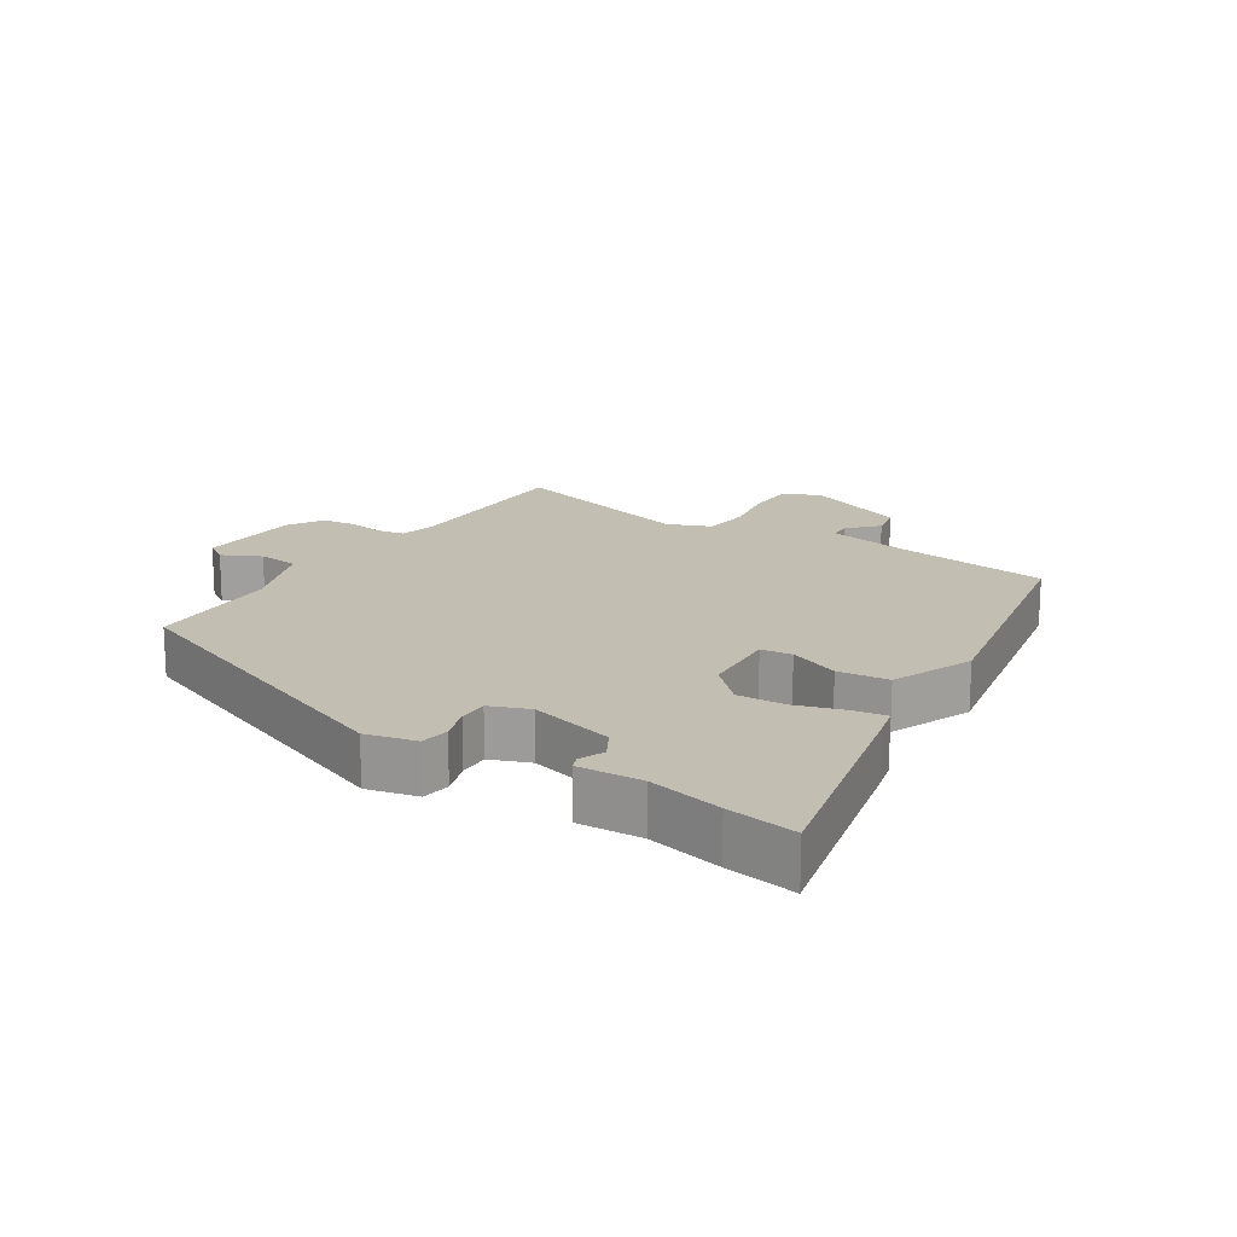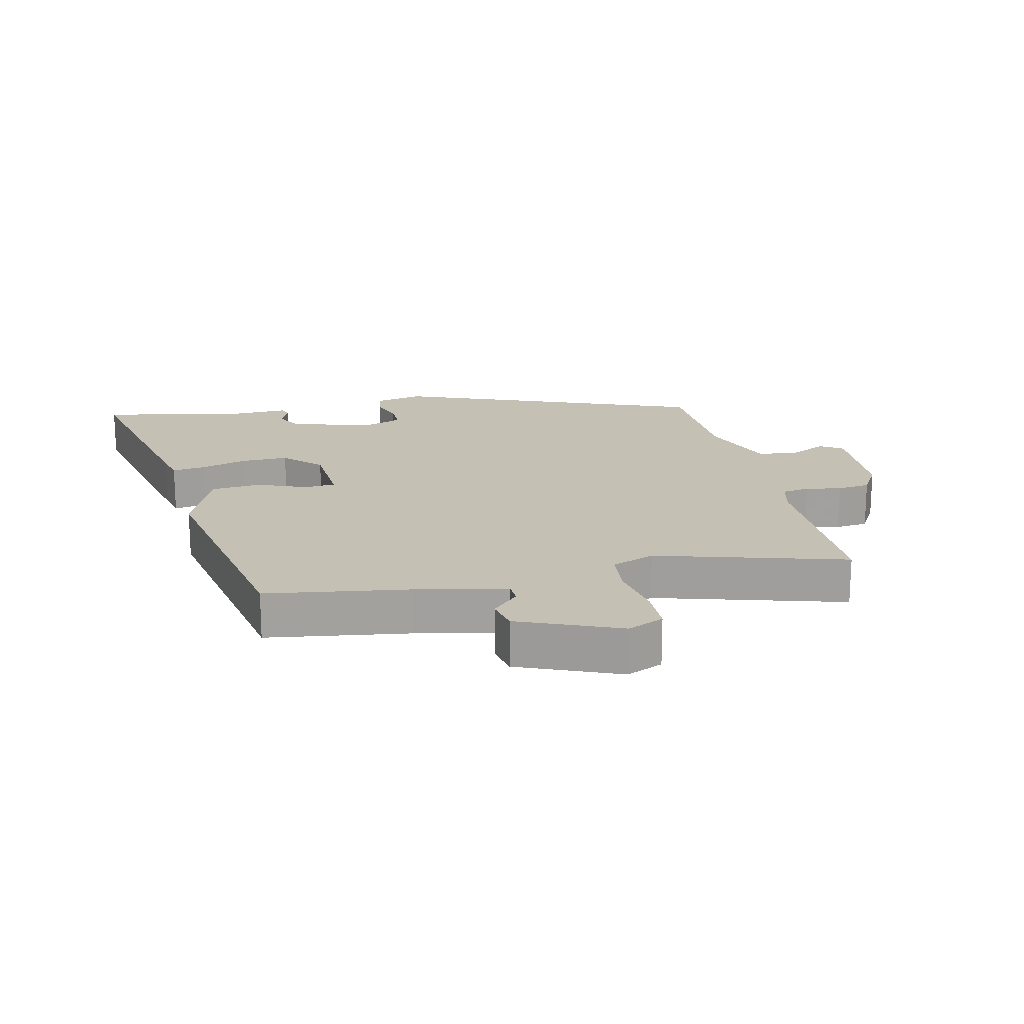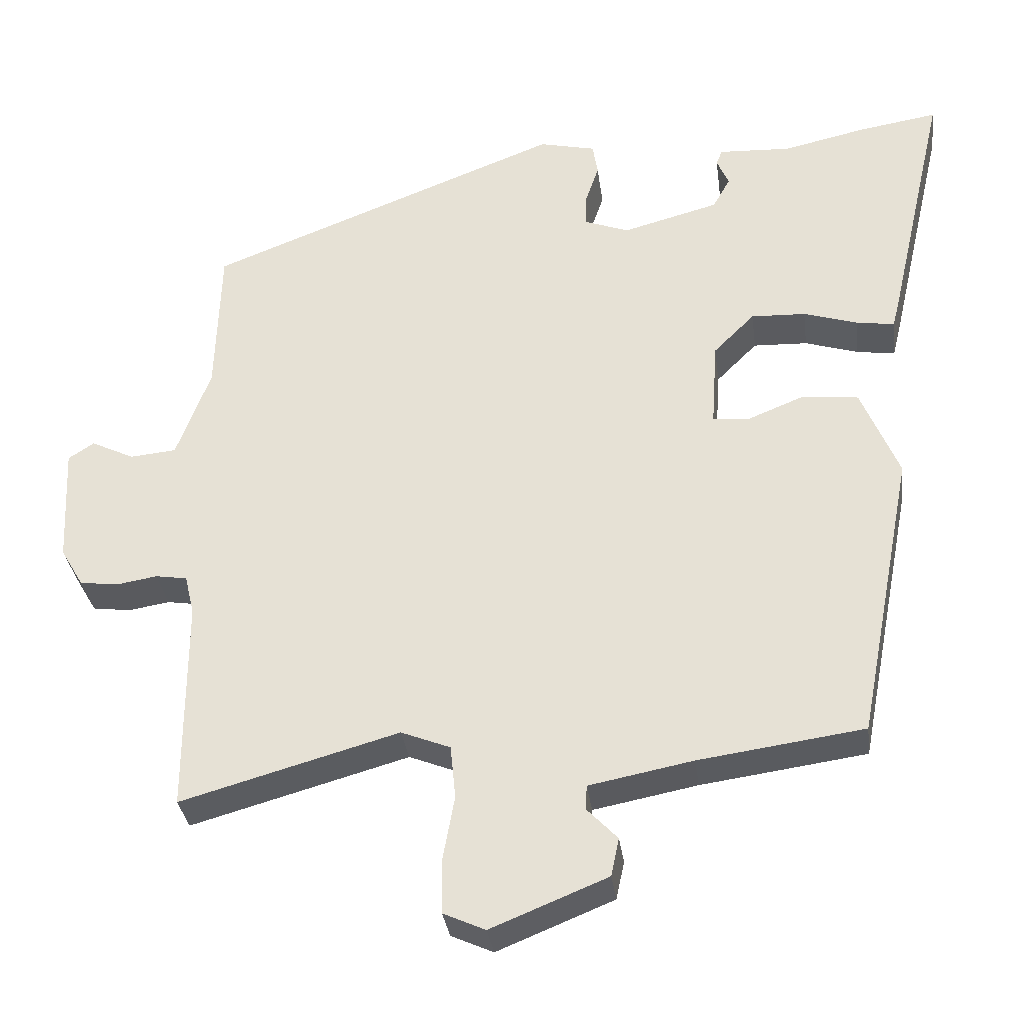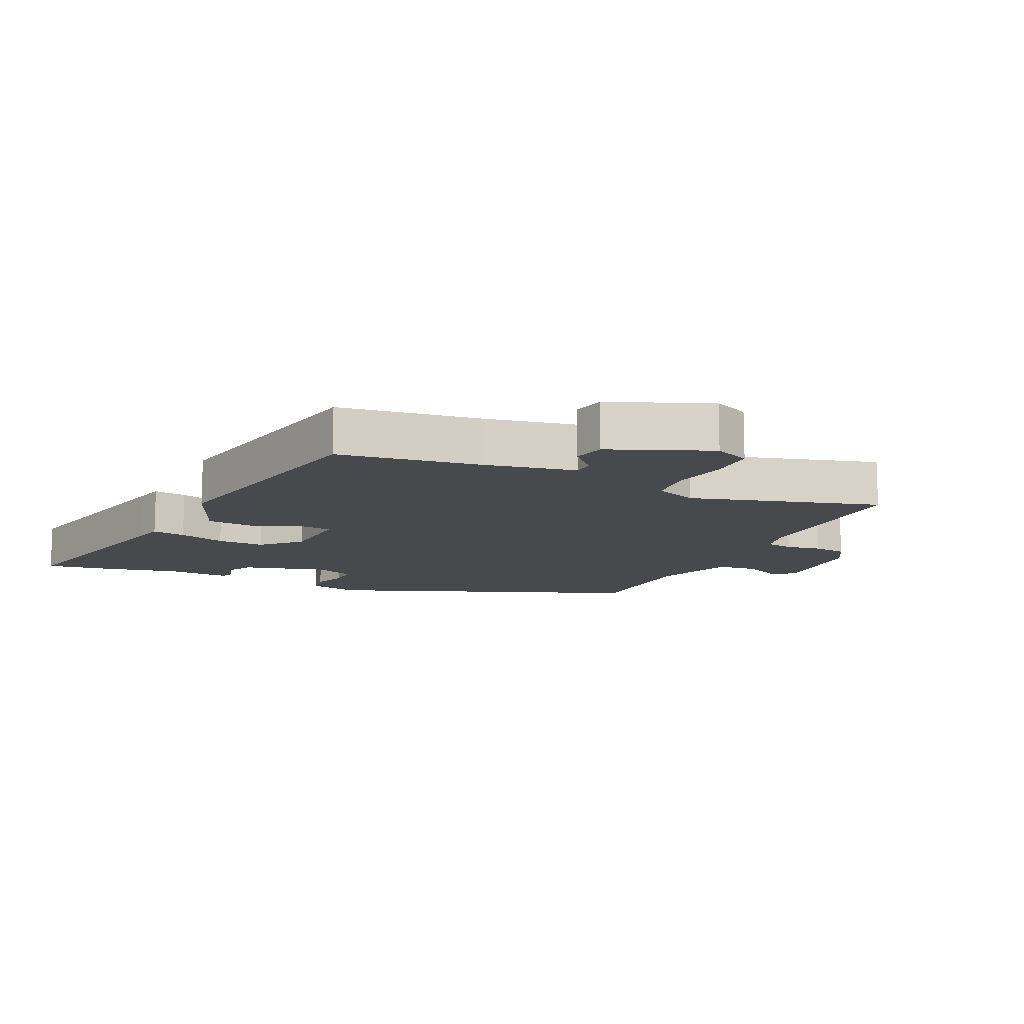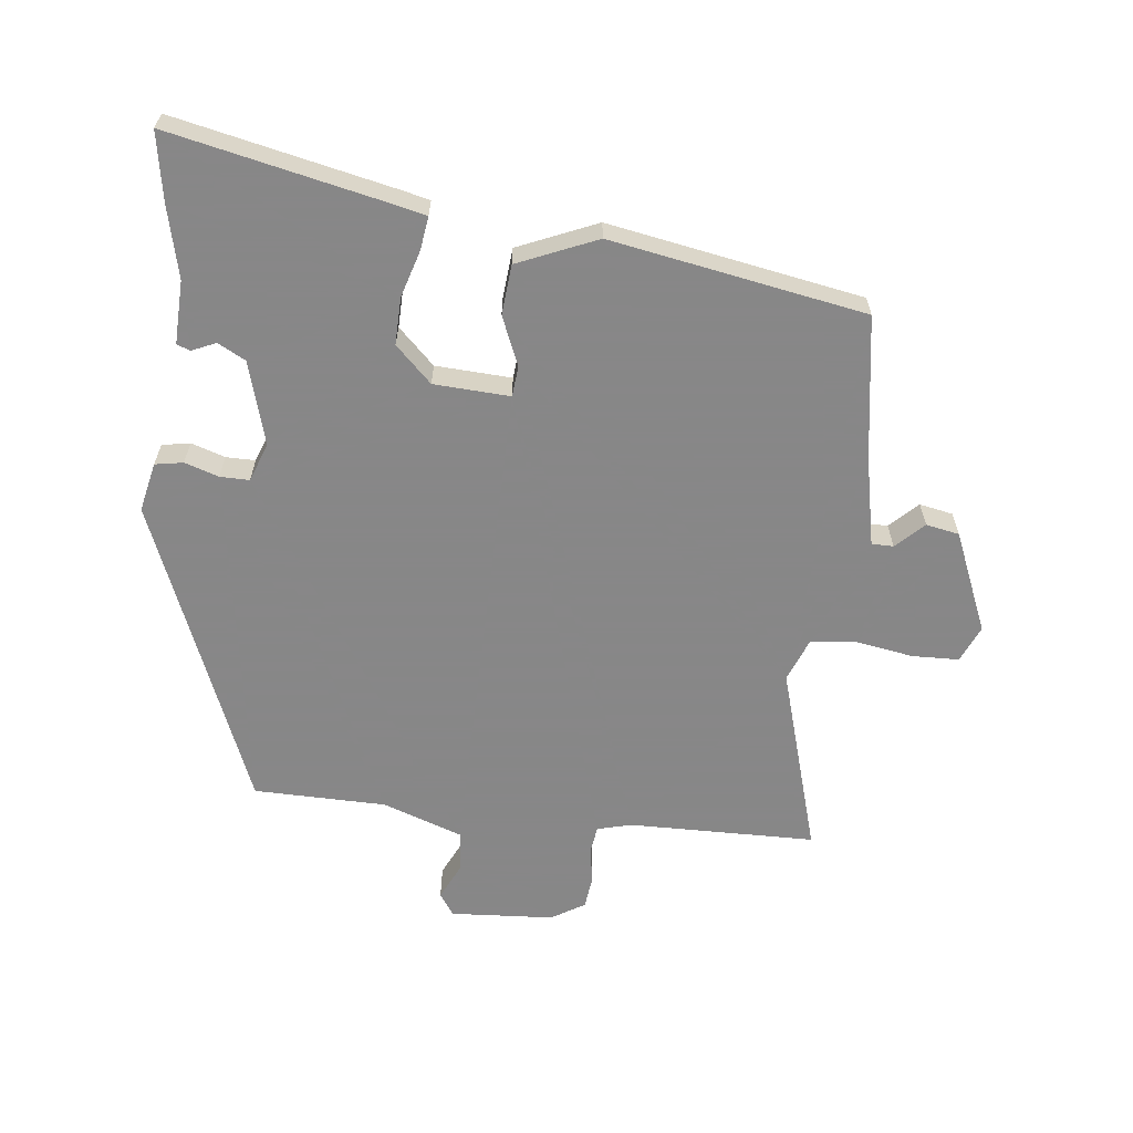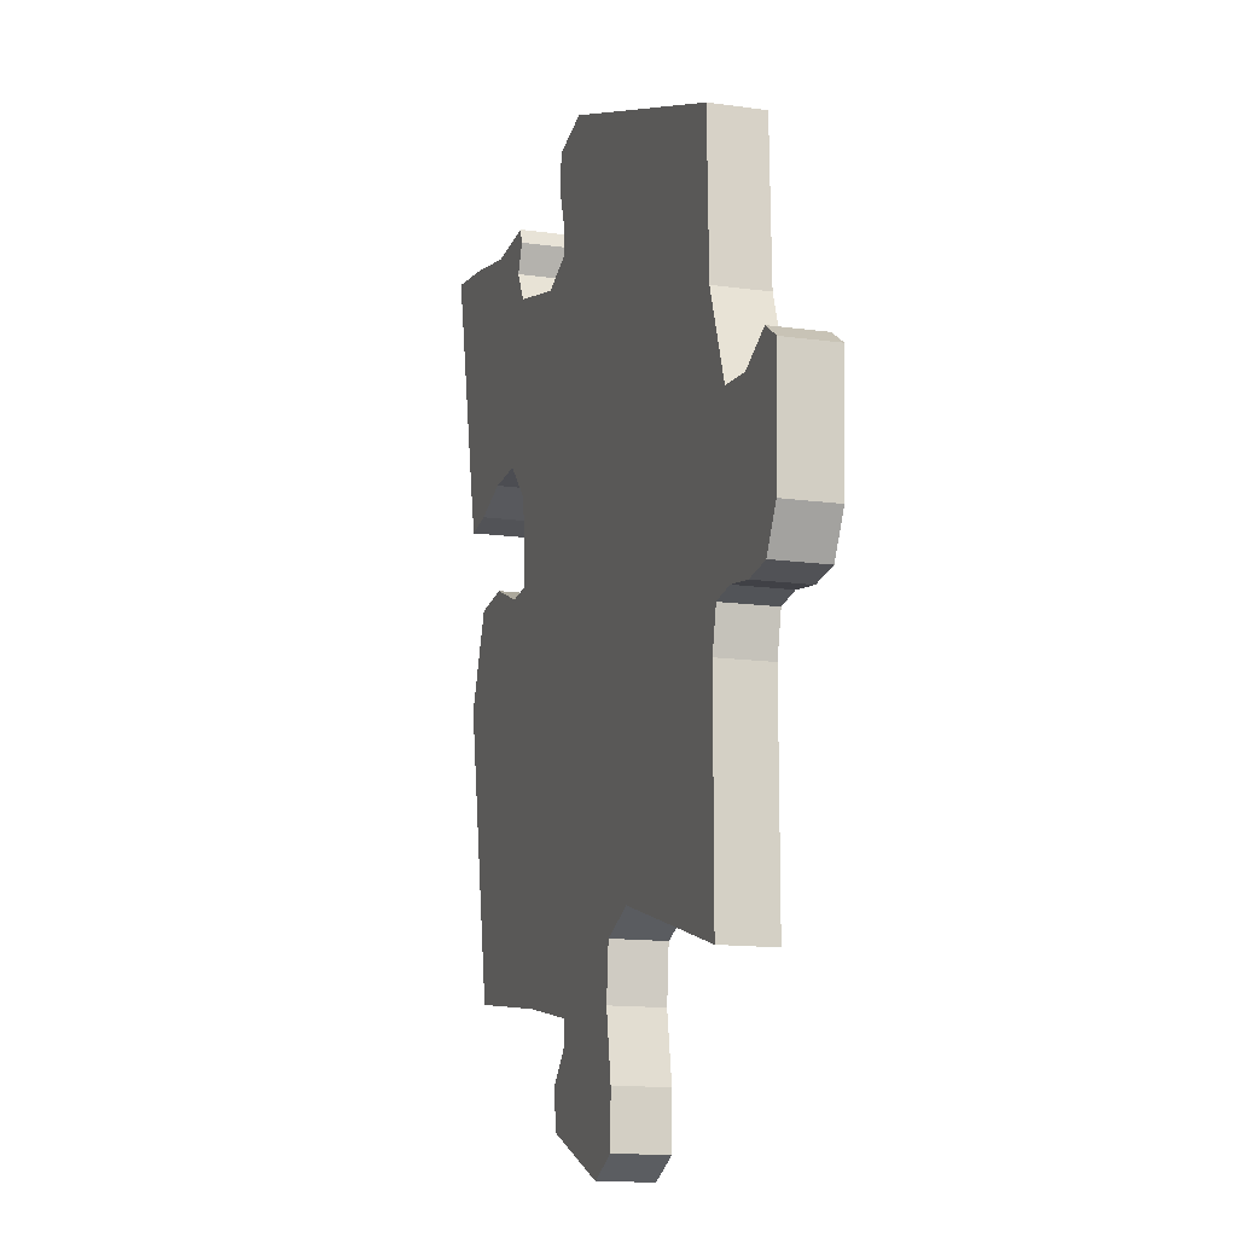
<metadata>
{"format":"obj","ext":"obj","renderer":"f3d","projection":"perspective","resolution":1024,"background":"white","views":[{"elev":17.3,"azim":32.8,"up":"+Y"},{"elev":18.4,"azim":167.7,"up":"+Y"},{"elev":-33.3,"azim":7.5,"up":"+Z"},{"elev":-12.2,"azim":155.2,"up":"+Y"},{"elev":-62.6,"azim":84.4,"up":"+Y"},{"elev":-14.2,"azim":-107.0,"up":"+Z"}]}
</metadata>
<code>
v 0.488 0.07 0.498
v 0.595 0.07 0.515
v 0.516 0.07 0.172
v 0.505 0.07 0.128
v 0.453 0.07 0.136
v 0.38 0.07 0.159
v 0.306 0.07 0.162
v 0.25 0.07 0.106
v 0.242 0.07 -0.013
v 0.29 0.07 -0.018
v 0.367 0.07 0.013
v 0.445 0.07 0.005
v 0.496 0.07 -0.12
v 0.419 0.07 -0.517
v 0.195 0.07 -0.548
v 0.054 0.07 -0.575
v 0.053 0.07 -0.609
v 0.094 0.07 -0.652
v 0.083 0.07 -0.704
v -0.075 0.07 -0.768
v -0.132 0.07 -0.742
v -0.133 0.07 -0.669
v -0.117 0.07 -0.58
v -0.124 0.07 -0.507
v -0.191 0.07 -0.48
v -0.487 0.07 -0.563
v -0.487 0.07 -0.271
v -0.5 0.07 -0.216
v -0.543 0.07 -0.209
v -0.599 0.07 -0.218
v -0.651 0.07 -0.211
v -0.682 0.07 -0.158
v -0.69 0.07 0.004
v -0.655 0.07 0.027
v -0.596 0.07 -0.002
v -0.533 0.07 0.004
v -0.487 0.07 0.129
v -0.481 0.07 0.337
v 0.004 0.07 0.525
v 0.081 0.07 0.507
v 0.088 0.07 0.463
v 0.07 0.07 0.41
v 0.069 0.07 0.364
v 0.129 0.07 0.341
v 0.26 0.07 0.376
v 0.284 0.07 0.419
v 0.268 0.07 0.457
v 0.276 0.07 0.478
v 0.375 0.07 0.473
v 0.488 0 0.498
v 0.595 0 0.515
v 0.516 0 0.172
v 0.505 0 0.128
v 0.453 0 0.136
v 0.38 0 0.159
v 0.306 0 0.162
v 0.25 0 0.106
v 0.242 0 -0.013
v 0.29 0 -0.018
v 0.367 0 0.013
v 0.445 0 0.005
v 0.496 0 -0.12
v 0.419 0 -0.517
v 0.195 0 -0.548
v 0.054 0 -0.575
v 0.053 0 -0.609
v 0.094 0 -0.652
v 0.083 0 -0.704
v -0.075 0 -0.768
v -0.132 0 -0.742
v -0.133 0 -0.669
v -0.117 0 -0.58
v -0.124 0 -0.507
v -0.191 0 -0.48
v -0.487 0 -0.563
v -0.487 0 -0.271
v -0.5 0 -0.216
v -0.543 0 -0.209
v -0.599 0 -0.218
v -0.651 0 -0.211
v -0.682 0 -0.158
v -0.69 0 0.004
v -0.655 0 0.027
v -0.596 0 -0.002
v -0.533 0 0.004
v -0.487 0 0.129
v -0.481 0 0.337
v 0.004 0 0.525
v 0.081 0 0.507
v 0.088 0 0.463
v 0.07 0 0.41
v 0.069 0 0.364
v 0.129 0 0.341
v 0.26 0 0.376
v 0.284 0 0.419
v 0.268 0 0.457
v 0.276 0 0.478
v 0.375 0 0.473
f 46 47 48 49
f 4 5 6
f 3 4 6
f 2 3 6
f 1 2 6
f 49 1 6
f 46 49 6
f 45 46 6
f 44 45 6 7
f 43 44 7 8
f 40 41 42
f 39 40 42
f 38 39 42
f 37 38 42
f 36 37 42 43
f 33 34 35
f 32 33 35
f 31 32 35
f 30 31 35
f 29 30 35
f 28 29 35 36
f 43 8 9
f 36 43 9
f 28 36 9
f 27 28 9
f 21 22 23
f 20 21 23
f 19 20 23
f 18 19 23
f 17 18 23
f 16 17 23 24
f 15 16 24 25
f 14 15 25
f 13 14 25
f 12 13 25
f 11 12 25
f 10 11 25
f 25 26 27
f 10 25 27
f 9 10 27
f 98 97 96 95
f 55 54 53
f 55 53 52
f 55 52 51
f 55 51 50
f 55 50 98
f 55 98 95
f 55 95 94
f 56 55 94 93
f 57 56 93 92
f 91 90 89
f 91 89 88
f 91 88 87
f 91 87 86
f 92 91 86 85
f 84 83 82
f 84 82 81
f 84 81 80
f 84 80 79
f 84 79 78
f 85 84 78 77
f 58 57 92
f 58 92 85
f 58 85 77
f 58 77 76
f 72 71 70
f 72 70 69
f 72 69 68
f 72 68 67
f 72 67 66
f 73 72 66 65
f 74 73 65 64
f 74 64 63
f 74 63 62
f 74 62 61
f 74 61 60
f 74 60 59
f 76 75 74
f 76 74 59
f 76 59 58
f 1 50 51 2
f 2 51 52 3
f 3 52 53 4
f 4 53 54 5
f 5 54 55 6
f 6 55 56 7
f 7 56 57 8
f 8 57 58 9
f 9 58 59 10
f 10 59 60 11
f 11 60 61 12
f 12 61 62 13
f 13 62 63 14
f 14 63 64 15
f 15 64 65 16
f 16 65 66 17
f 17 66 67 18
f 18 67 68 19
f 19 68 69 20
f 20 69 70 21
f 21 70 71 22
f 22 71 72 23
f 23 72 73 24
f 24 73 74 25
f 25 74 75 26
f 26 75 76 27
f 27 76 77 28
f 28 77 78 29
f 29 78 79 30
f 30 79 80 31
f 31 80 81 32
f 32 81 82 33
f 33 82 83 34
f 34 83 84 35
f 35 84 85 36
f 36 85 86 37
f 37 86 87 38
f 38 87 88 39
f 39 88 89 40
f 40 89 90 41
f 41 90 91 42
f 42 91 92 43
f 43 92 93 44
f 44 93 94 45
f 45 94 95 46
f 46 95 96 47
f 47 96 97 48
f 48 97 98 49
f 49 98 50 1

</code>
